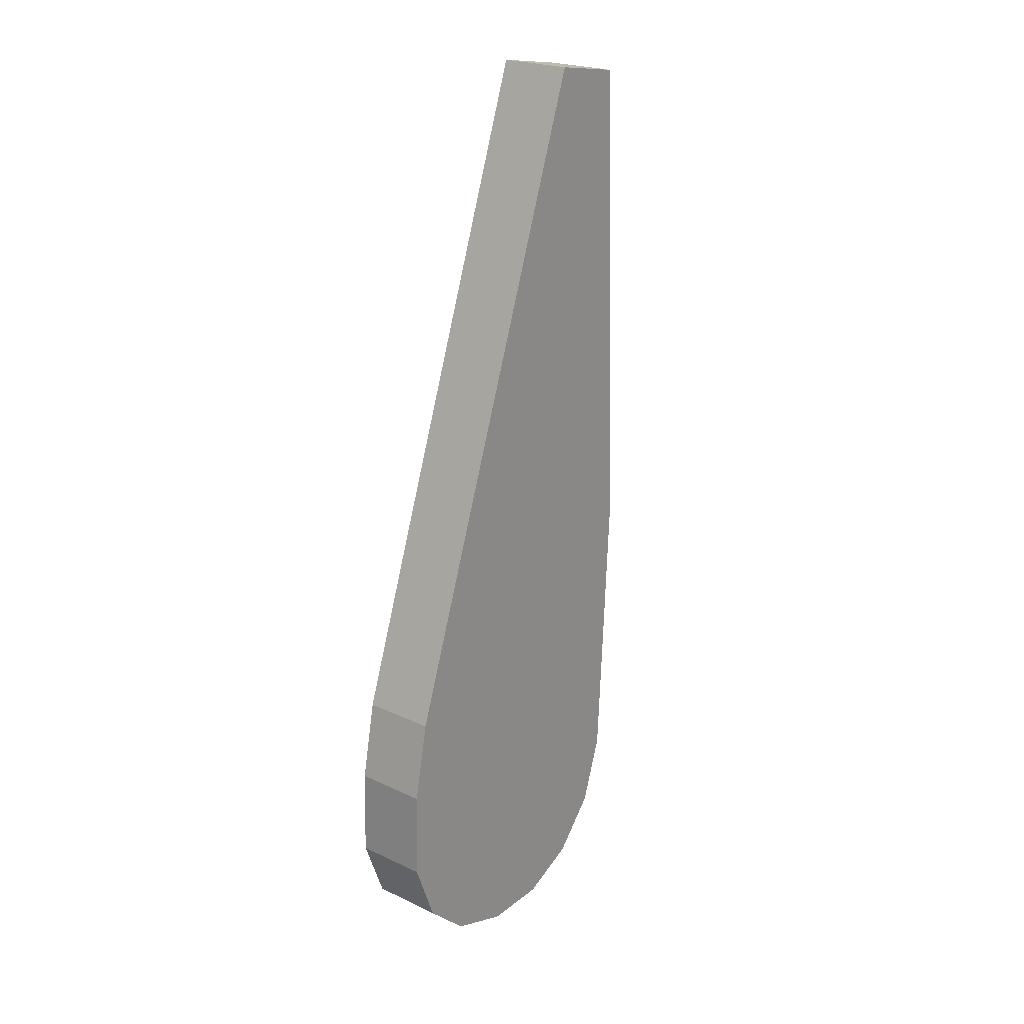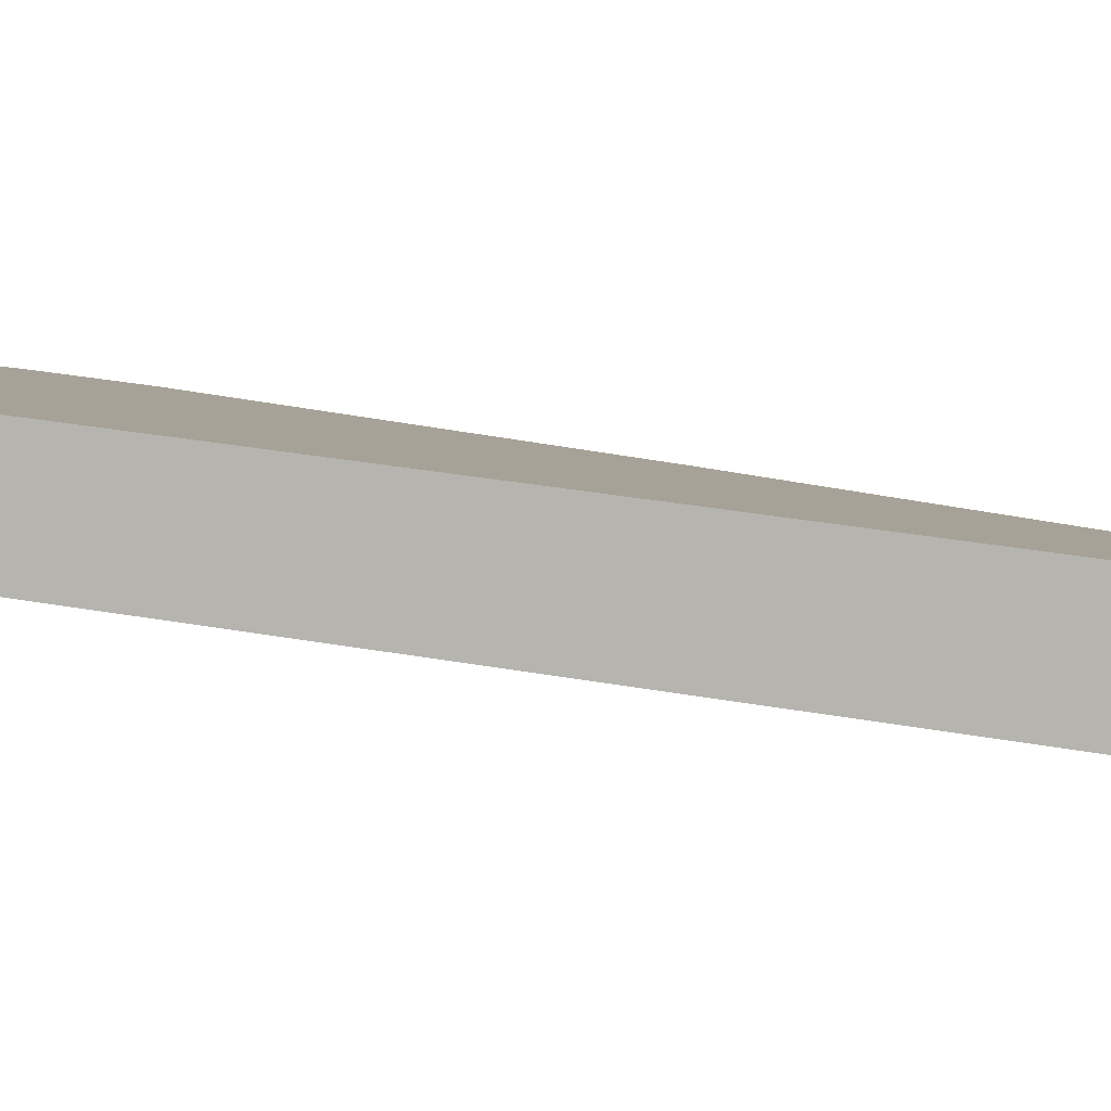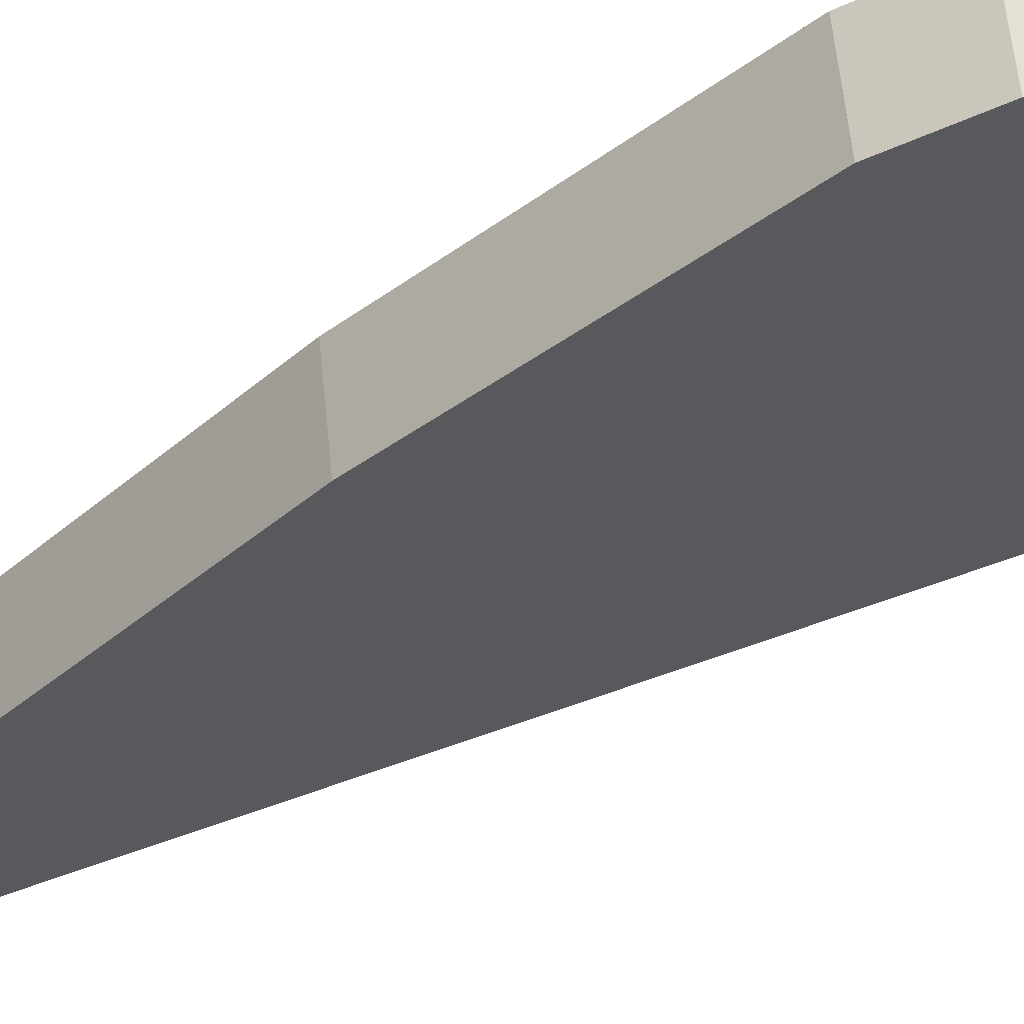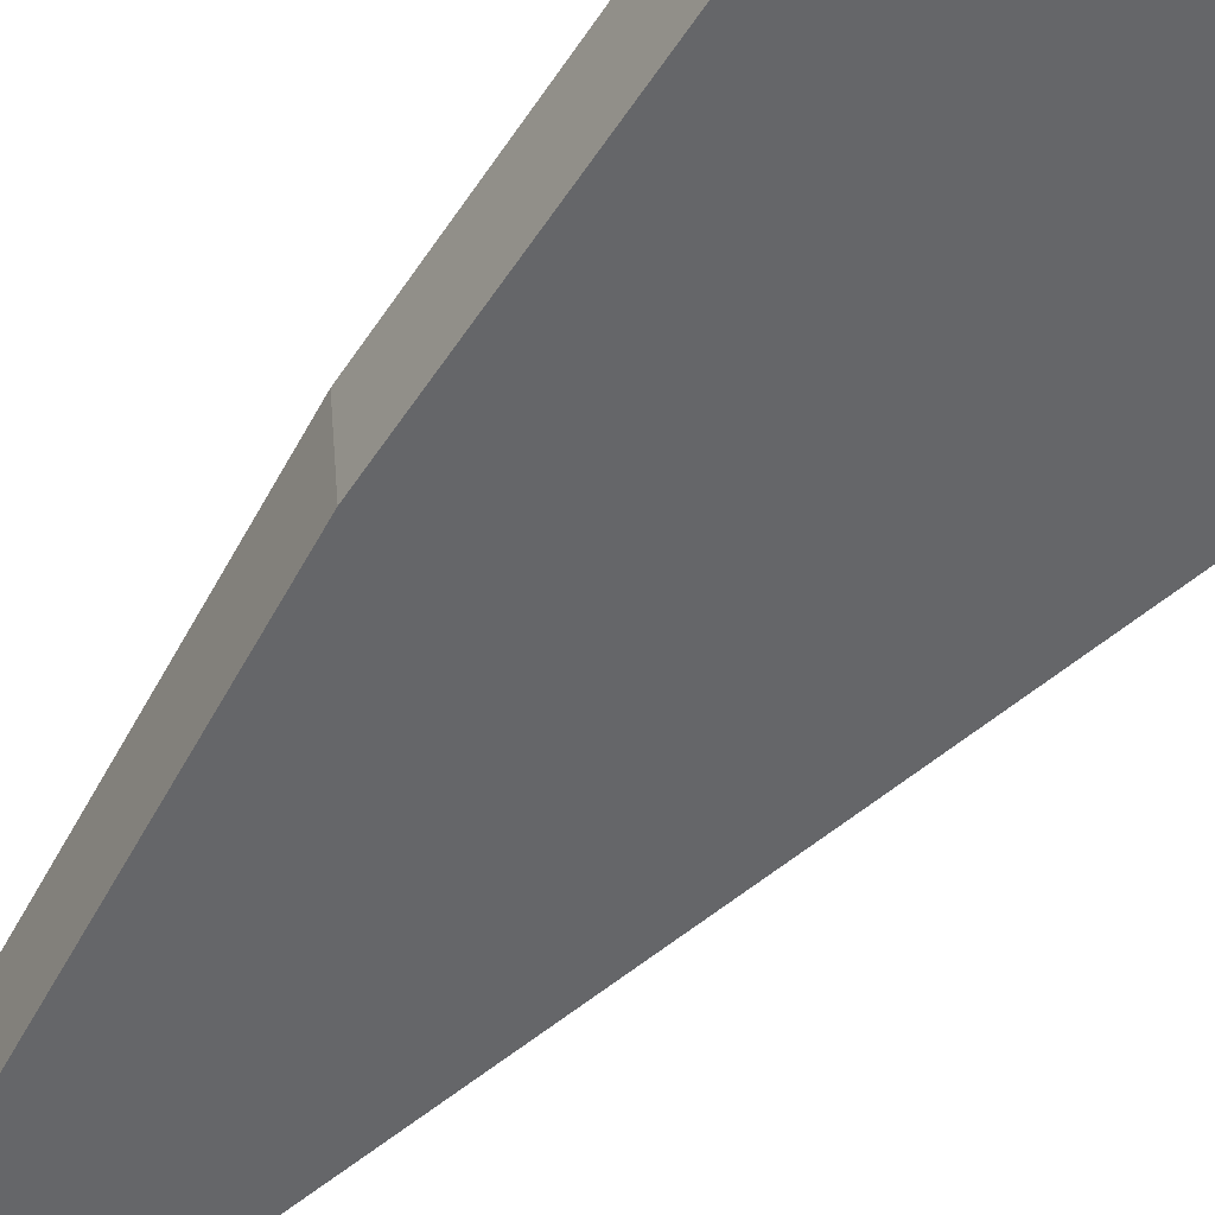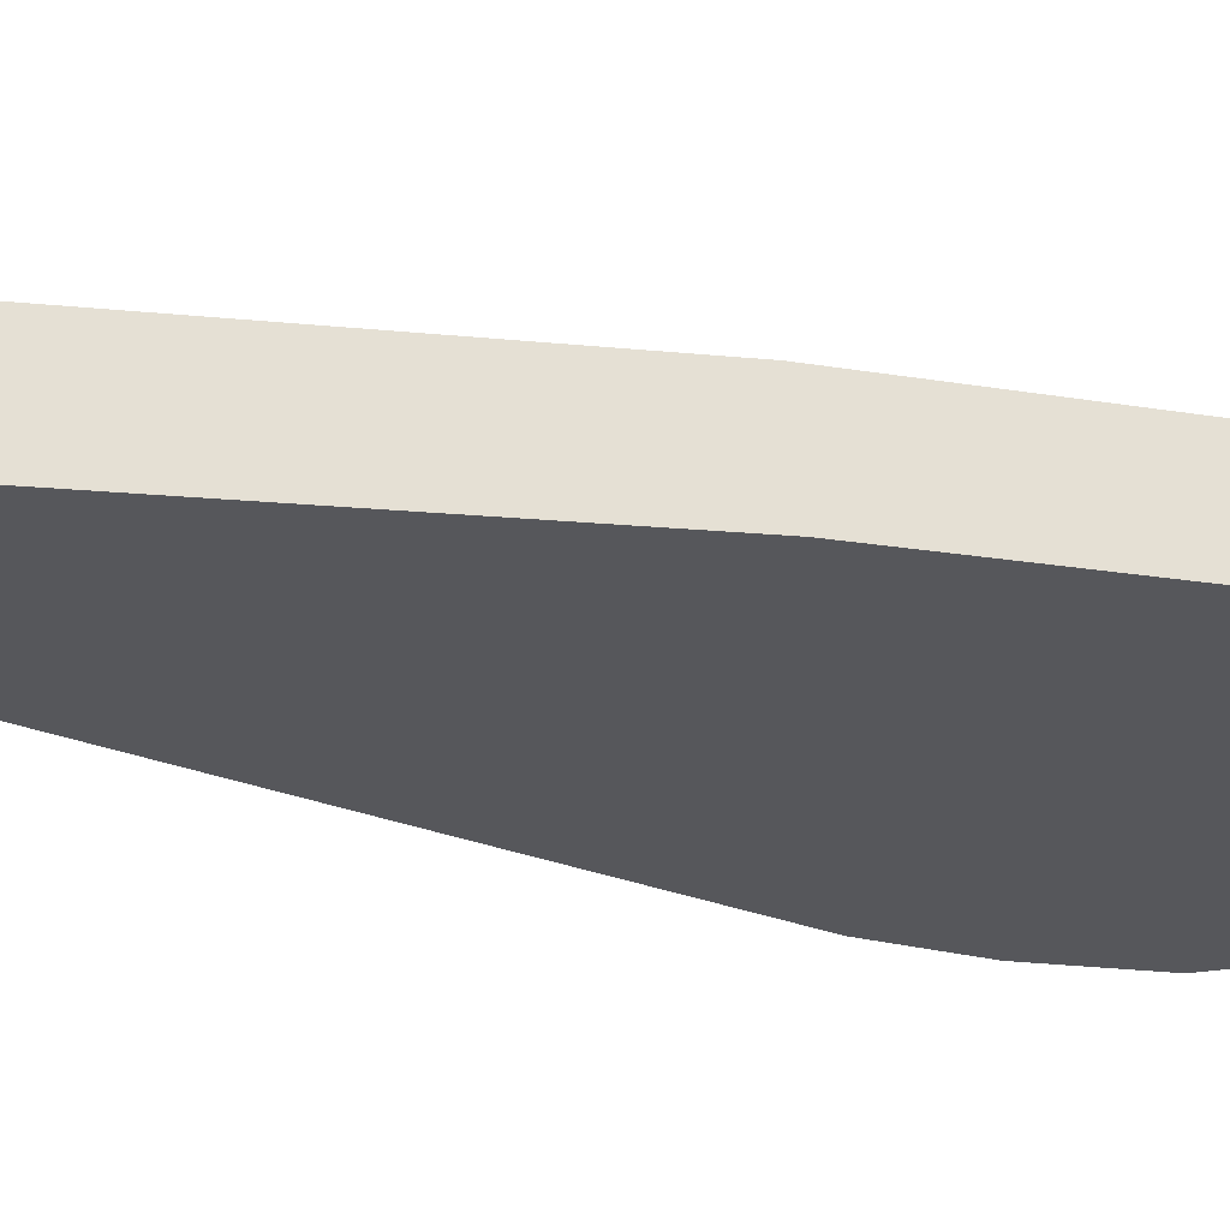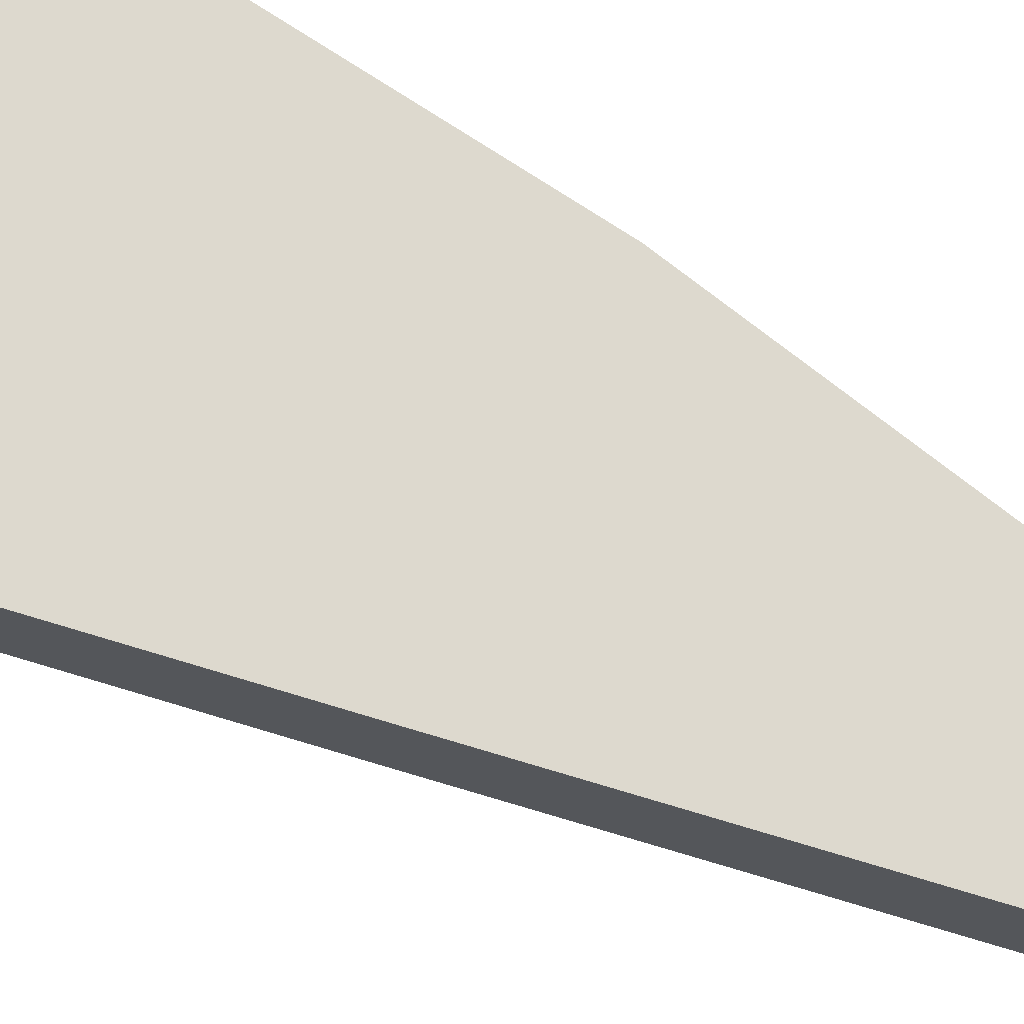
<metadata>
{"format":"obj","ext":"obj","renderer":"f3d","projection":"perspective","resolution":1024,"background":"white","views":[{"elev":11.3,"azim":-51.8,"up":"+Z"},{"elev":1.5,"azim":-63.8,"up":"+Y"},{"elev":-25.6,"azim":128.5,"up":"+Y"},{"elev":-45.8,"azim":141.3,"up":"+Y"},{"elev":-31.6,"azim":61.1,"up":"+Y"},{"elev":69.4,"azim":-64.5,"up":"+Y"}]}
</metadata>
<code>
o #ID1709
v 0.1983 0.009451 0.05714
v 0.1983 0.00934 0.05802
v 0.1982 0.009394 0.0576
v 0.1985 0.009212 0.05905
v 0.1985 0.009491 0.05682
v 0.1989 0.008902 0.06152
v 0.1988 0.009514 0.05663
v 0.1991 0.009522 0.05657
v 0.1993 0.008902 0.06152
v 0.1995 0.009514 0.05663
v 0.1998 0.009213 0.05904
v 0.1997 0.009491 0.05682
v 0.1999 0.009455 0.05711
v 0.2 0.009408 0.05748
v 0.1985 0.0096 0.05909
v 0.1989 0.008902 0.06152
v 0.1989 0.00929 0.06157
v 0.1985 0.009212 0.05905
v 0.1983 0.009728 0.05807
v 0.1985 0.009212 0.05905
v 0.1985 0.0096 0.05909
v 0.1983 0.00934 0.05802
v 0.1982 0.009781 0.05765
v 0.1983 0.00934 0.05802
v 0.1983 0.009728 0.05807
v 0.1982 0.009394 0.0576
v 0.1983 0.009839 0.05718
v 0.1982 0.009394 0.0576
v 0.1982 0.009781 0.05765
v 0.1983 0.009451 0.05714
v 0.1985 0.009879 0.05687
v 0.1983 0.009451 0.05714
v 0.1983 0.009839 0.05718
v 0.1985 0.009491 0.05682
v 0.1985 0.009879 0.05687
v 0.1988 0.009514 0.05663
v 0.1985 0.009491 0.05682
v 0.1988 0.009902 0.05668
v 0.1988 0.009902 0.05668
v 0.1991 0.009522 0.05657
v 0.1988 0.009514 0.05663
v 0.1991 0.00991 0.05662
v 0.1991 0.00991 0.05662
v 0.1995 0.009514 0.05663
v 0.1991 0.009522 0.05657
v 0.1995 0.009902 0.05668
v 0.1995 0.009902 0.05668
v 0.1997 0.009491 0.05682
v 0.1995 0.009514 0.05663
v 0.1997 0.009879 0.05687
v 0.1997 0.009491 0.05682
v 0.1999 0.009843 0.05716
v 0.1999 0.009455 0.05711
v 0.1997 0.009879 0.05687
v 0.1999 0.009455 0.05711
v 0.2 0.009796 0.05753
v 0.2 0.009408 0.05748
v 0.1999 0.009843 0.05716
v 0.2 0.009408 0.05748
v 0.1998 0.009601 0.05909
v 0.1998 0.009213 0.05904
v 0.2 0.009796 0.05753
v 0.1998 0.009213 0.05904
v 0.1993 0.00929 0.06157
v 0.1993 0.008902 0.06152
v 0.1998 0.009601 0.05909
v 0.1993 0.00929 0.06157
v 0.1989 0.008902 0.06152
v 0.1993 0.008902 0.06152
v 0.1989 0.00929 0.06157
v 0.1983 0.009728 0.05807
v 0.1983 0.009839 0.05718
v 0.1982 0.009781 0.05765
v 0.1985 0.0096 0.05909
v 0.1985 0.009879 0.05687
v 0.1989 0.00929 0.06157
v 0.1988 0.009902 0.05668
v 0.1991 0.00991 0.05662
v 0.1993 0.00929 0.06157
v 0.1995 0.009902 0.05668
v 0.1998 0.009601 0.05909
v 0.1997 0.009879 0.05687
v 0.1999 0.009843 0.05716
v 0.2 0.009796 0.05753
f 1 2 3
f 3 2 1
f 2 1 4
f 4 1 2
f 4 1 5
f 5 1 4
f 4 5 6
f 6 5 4
f 6 5 7
f 7 5 6
f 6 7 8
f 8 7 6
f 6 8 9
f 9 8 6
f 9 8 10
f 10 8 9
f 9 10 11
f 11 10 9
f 11 10 12
f 12 10 11
f 11 12 13
f 13 12 11
f 11 13 14
f 14 13 11
f 15 16 17
f 17 16 15
f 16 15 18
f 18 15 16
f 19 20 21
f 21 20 19
f 20 19 22
f 22 19 20
f 23 24 25
f 25 24 23
f 24 23 26
f 26 23 24
f 27 28 29
f 29 28 27
f 28 27 30
f 30 27 28
f 31 32 33
f 33 32 31
f 32 31 34
f 34 31 32
f 35 36 37
f 37 36 35
f 36 35 38
f 38 35 36
f 39 40 41
f 41 40 39
f 40 39 42
f 42 39 40
f 43 44 45
f 45 44 43
f 44 43 46
f 46 43 44
f 47 48 49
f 49 48 47
f 48 47 50
f 50 47 48
f 51 52 53
f 53 52 51
f 52 51 54
f 54 51 52
f 55 56 57
f 57 56 55
f 56 55 58
f 58 55 56
f 59 60 61
f 61 60 59
f 60 59 62
f 62 59 60
f 63 64 65
f 65 64 63
f 64 63 66
f 66 63 64
f 67 68 69
f 69 68 67
f 68 67 70
f 70 67 68
f 71 72 73
f 73 72 71
f 72 71 74
f 74 71 72
f 72 74 75
f 75 74 72
f 75 74 76
f 76 74 75
f 75 76 77
f 77 76 75
f 77 76 78
f 78 76 77
f 78 76 79
f 79 76 78
f 78 79 80
f 80 79 78
f 80 79 81
f 81 79 80
f 80 81 82
f 82 81 80
f 82 81 83
f 83 81 82
f 83 81 84
f 84 81 83

</code>
